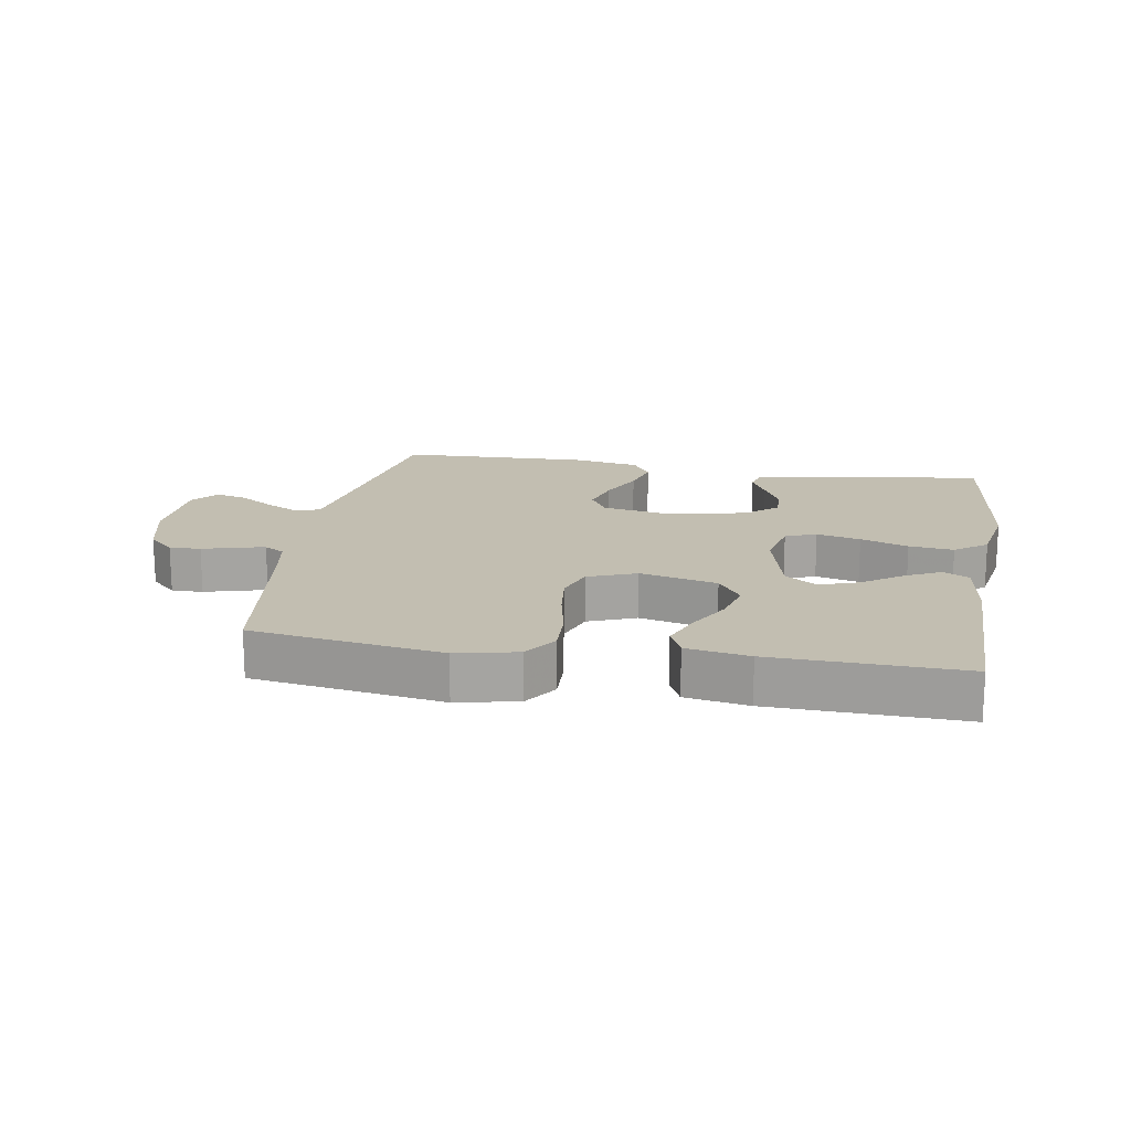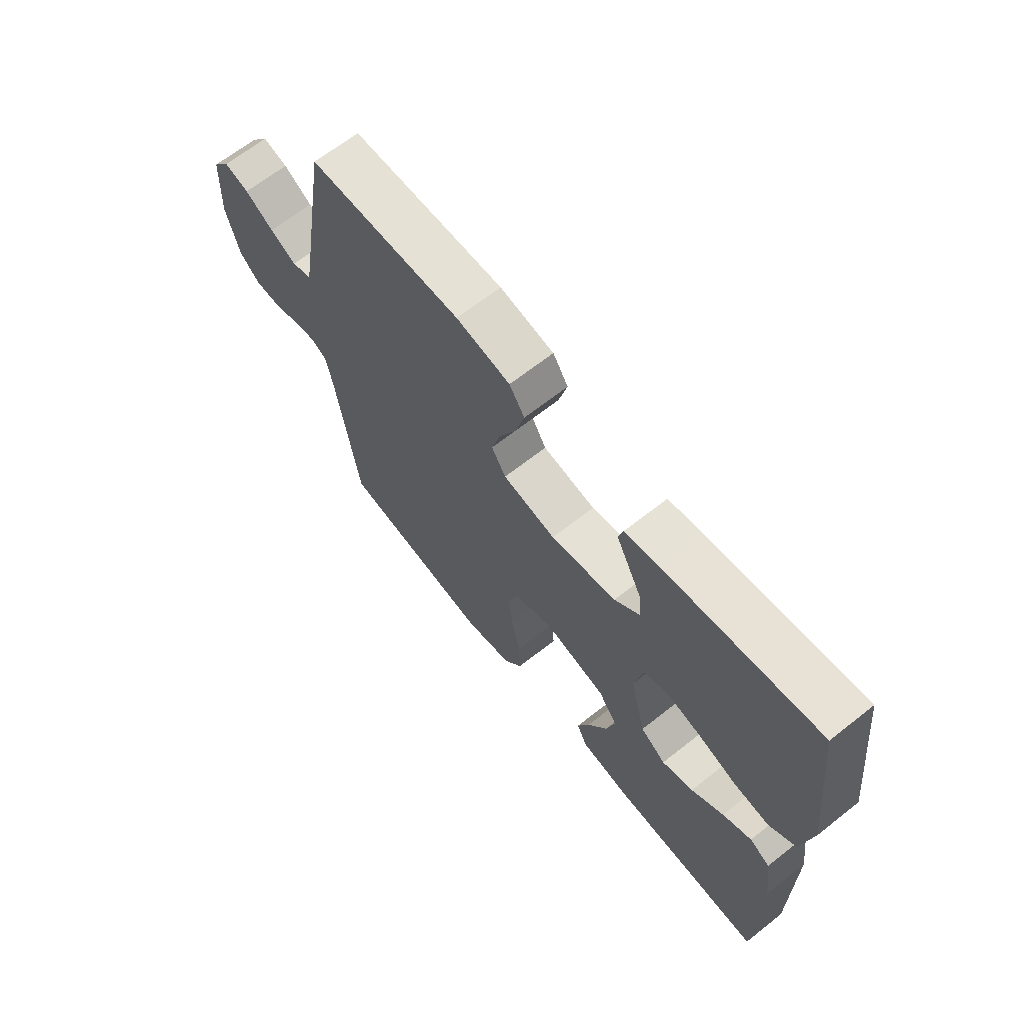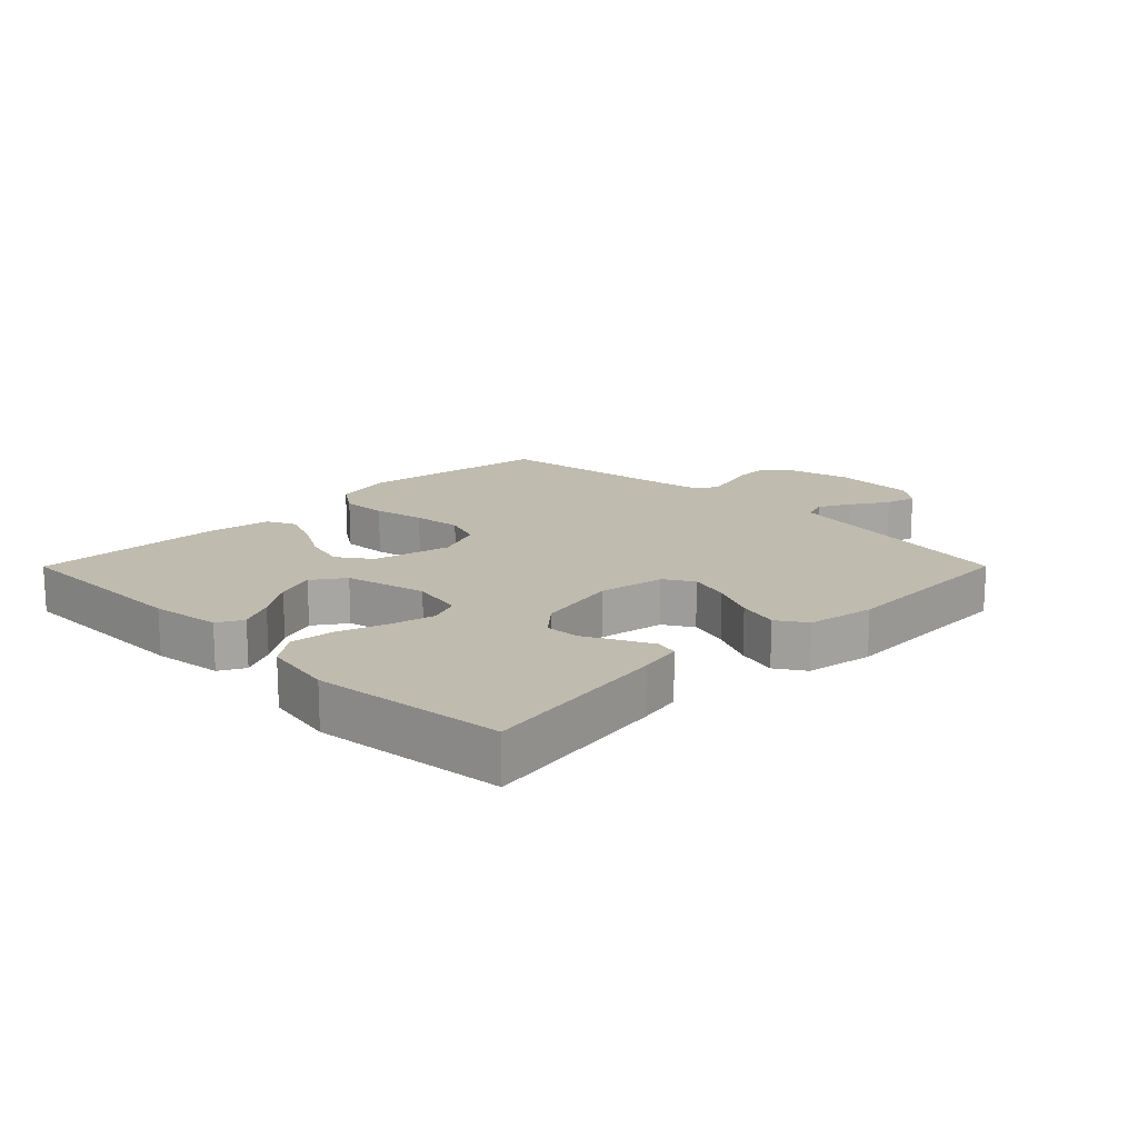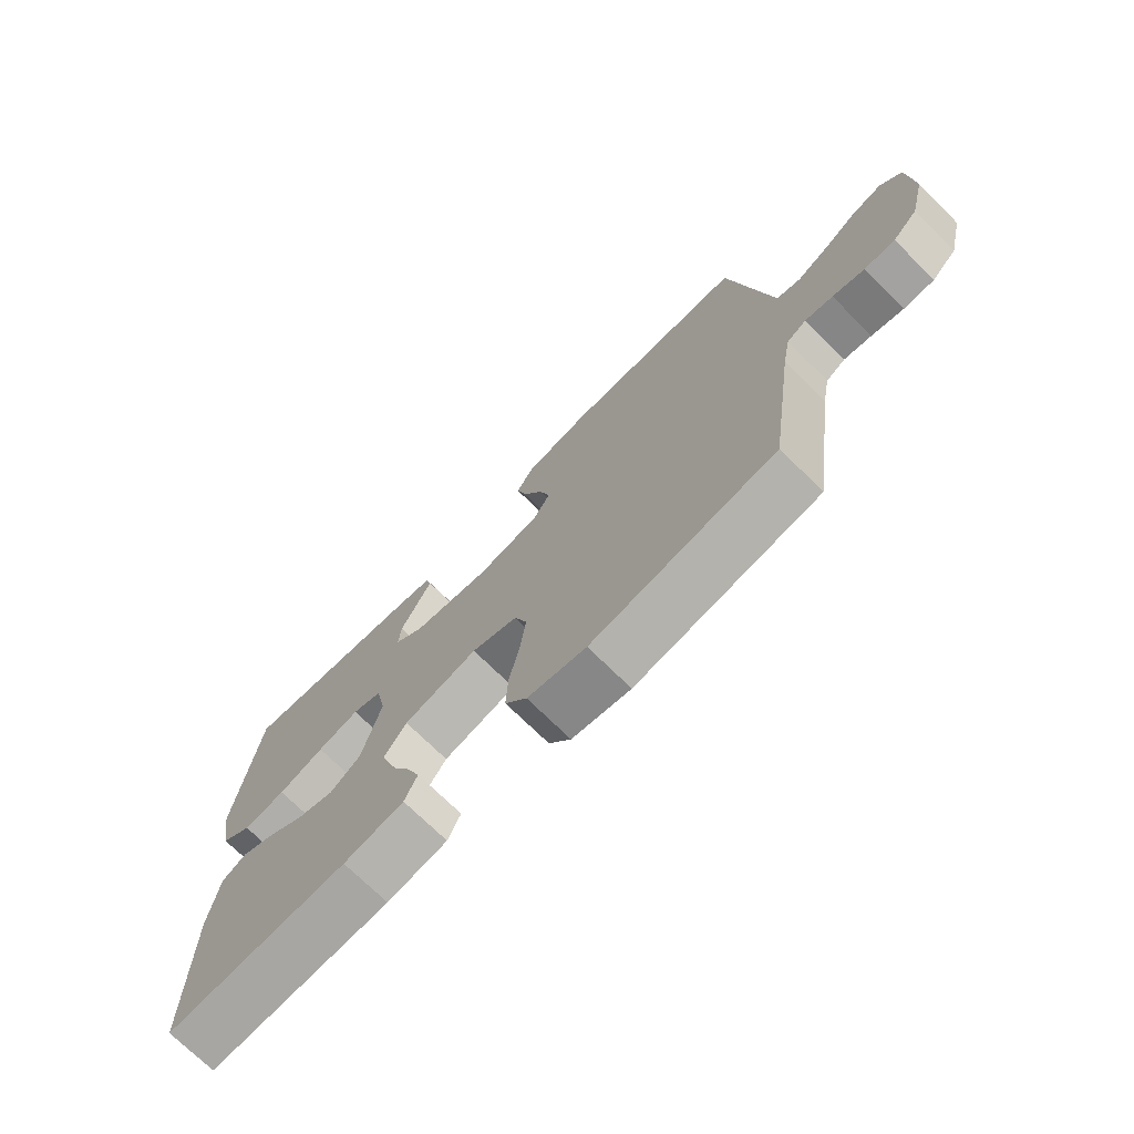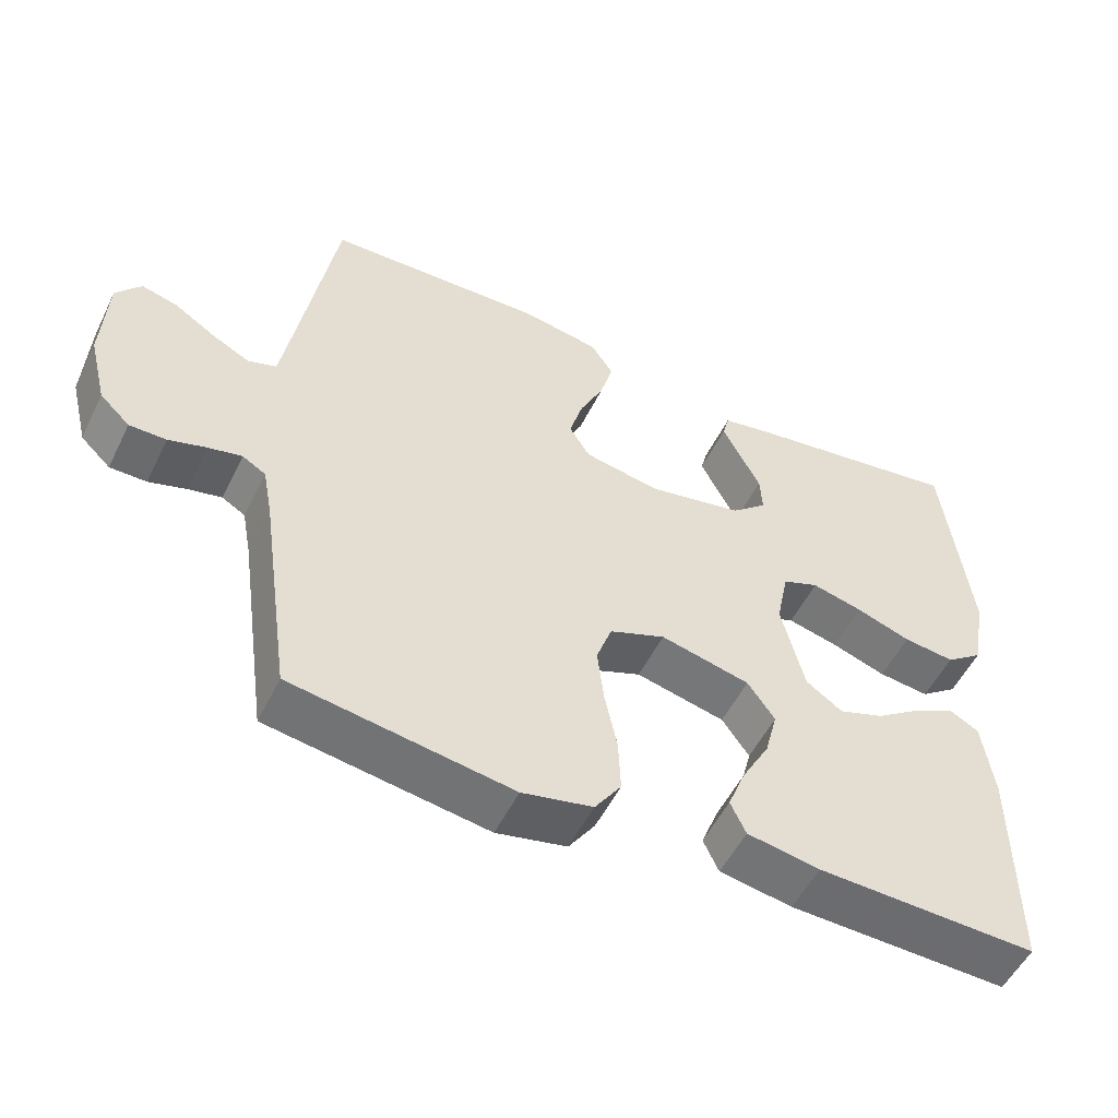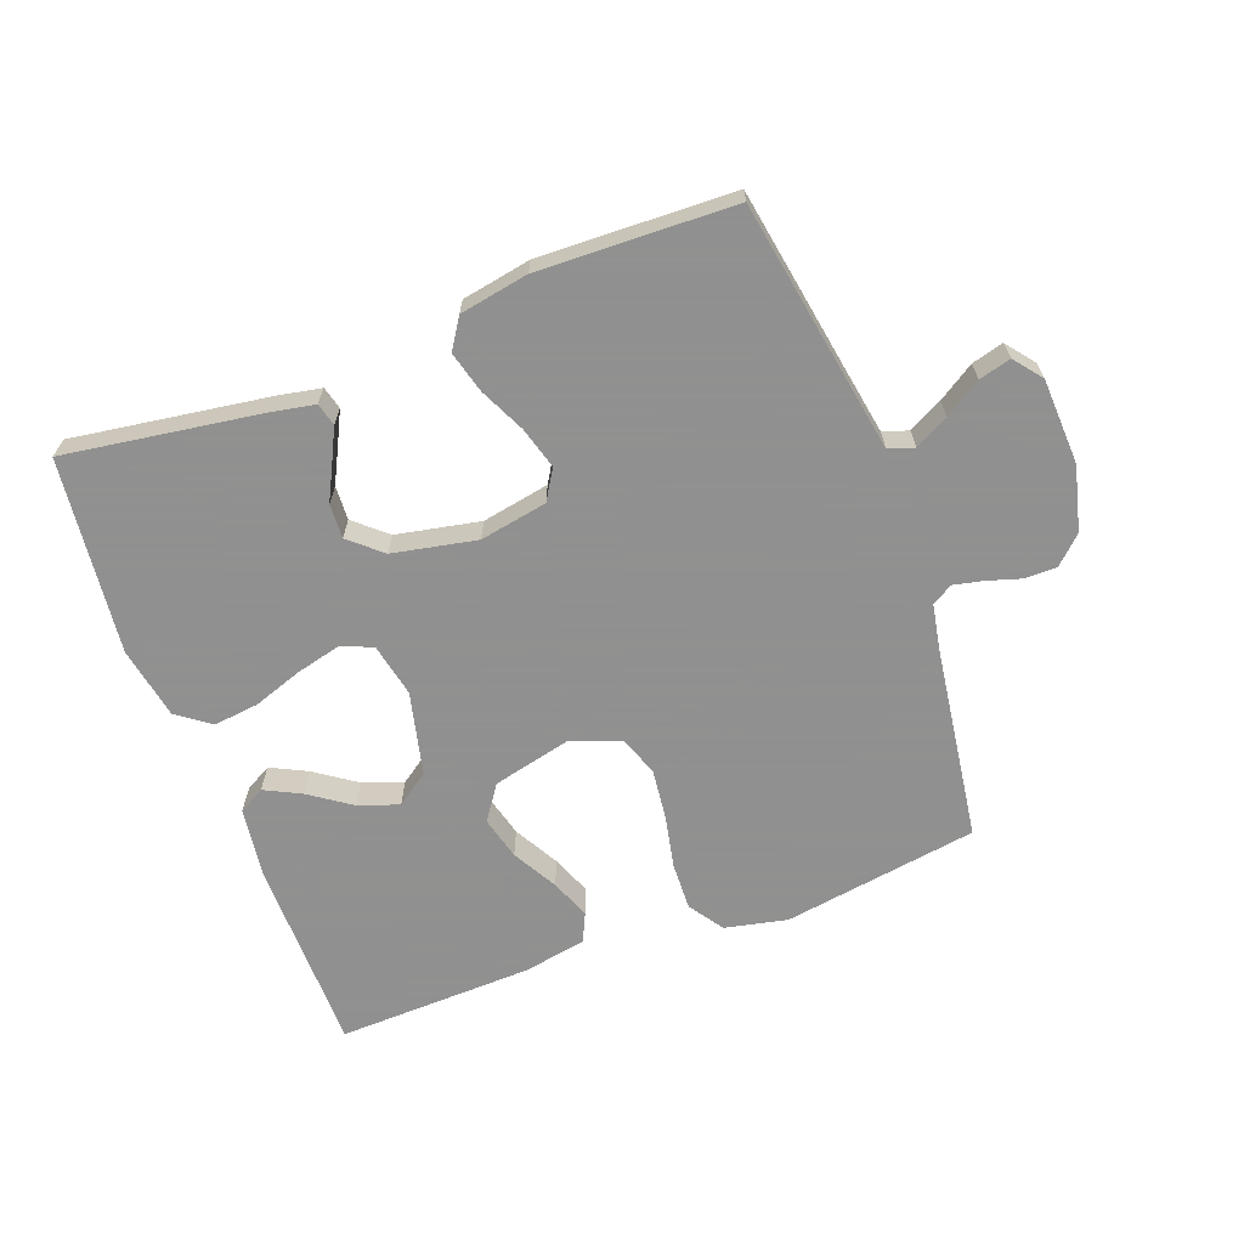
<metadata>
{"format":"obj","ext":"obj","renderer":"f3d","projection":"perspective","resolution":1024,"background":"white","views":[{"elev":17.1,"azim":-170.4,"up":"+Y"},{"elev":66.1,"azim":-128.4,"up":"+Z"},{"elev":16.1,"azim":-45.1,"up":"+Y"},{"elev":-72.7,"azim":45.4,"up":"+Z"},{"elev":-53.2,"azim":154.1,"up":"+Z"},{"elev":-65.8,"azim":20.6,"up":"+Y"}]}
</metadata>
<code>
v -0.5 0.07 -0.5
v -0.501 0.07 -0.2
v -0.486 0.07 -0.091
v -0.446 0.07 -0.069
v -0.39 0.07 -0.097
v -0.327 0.07 -0.141
v -0.265 0.07 -0.163
v -0.215 0.07 -0.128
v -0.184 0.07 0
v -0.201 0.07 0.083
v -0.25 0.07 0.102
v -0.319 0.07 0.085
v -0.394 0.07 0.059
v -0.464 0.07 0.051
v -0.515 0.07 0.089
v -0.535 0.07 0.2
v -0.5 0.07 0.5
v -0.2 0.07 0.455
v -0.132 0.07 0.442
v -0.123 0.07 0.407
v -0.147 0.07 0.359
v -0.175 0.07 0.304
v -0.178 0.07 0.251
v -0.129 0.07 0.208
v 0 0.07 0.182
v 0.104 0.07 0.201
v 0.132 0.07 0.247
v 0.114 0.07 0.311
v 0.081 0.07 0.381
v 0.064 0.07 0.445
v 0.094 0.07 0.491
v 0.2 0.07 0.51
v 0.5 0.07 0.5
v 0.55 0.07 0.2
v 0.565 0.07 0.112
v 0.604 0.07 0.099
v 0.656 0.07 0.126
v 0.712 0.07 0.162
v 0.761 0.07 0.175
v 0.795 0.07 0.132
v 0.801 0.07 0
v 0.776 0.07 -0.099
v 0.735 0.07 -0.138
v 0.685 0.07 -0.138
v 0.633 0.07 -0.122
v 0.588 0.07 -0.112
v 0.556 0.07 -0.131
v 0.543 0.07 -0.2
v 0.5 0.07 -0.5
v 0.2 0.07 -0.546
v 0.104 0.07 -0.525
v 0.068 0.07 -0.472
v 0.071 0.07 -0.399
v 0.088 0.07 -0.318
v 0.097 0.07 -0.241
v 0.076 0.07 -0.181
v 0 0.07 -0.151
v -0.122 0.07 -0.18
v -0.159 0.07 -0.233
v -0.142 0.07 -0.299
v -0.104 0.07 -0.368
v -0.08 0.07 -0.429
v -0.101 0.07 -0.474
v -0.2 0.07 -0.491
v -0.5 0 -0.5
v -0.501 0 -0.2
v -0.486 0 -0.091
v -0.446 0 -0.069
v -0.39 0 -0.097
v -0.327 0 -0.141
v -0.265 0 -0.163
v -0.215 0 -0.128
v -0.184 0 0
v -0.201 0 0.083
v -0.25 0 0.102
v -0.319 0 0.085
v -0.394 0 0.059
v -0.464 0 0.051
v -0.515 0 0.089
v -0.535 0 0.2
v -0.5 0 0.5
v -0.2 0 0.455
v -0.132 0 0.442
v -0.123 0 0.407
v -0.147 0 0.359
v -0.175 0 0.304
v -0.178 0 0.251
v -0.129 0 0.208
v 0 0 0.182
v 0.104 0 0.201
v 0.132 0 0.247
v 0.114 0 0.311
v 0.081 0 0.381
v 0.064 0 0.445
v 0.094 0 0.491
v 0.2 0 0.51
v 0.5 0 0.5
v 0.55 0 0.2
v 0.565 0 0.112
v 0.604 0 0.099
v 0.656 0 0.126
v 0.712 0 0.162
v 0.761 0 0.175
v 0.795 0 0.132
v 0.801 0 0
v 0.776 0 -0.099
v 0.735 0 -0.138
v 0.685 0 -0.138
v 0.633 0 -0.122
v 0.588 0 -0.112
v 0.556 0 -0.131
v 0.543 0 -0.2
v 0.5 0 -0.5
v 0.2 0 -0.546
v 0.104 0 -0.525
v 0.068 0 -0.472
v 0.071 0 -0.399
v 0.088 0 -0.318
v 0.097 0 -0.241
v 0.076 0 -0.181
v 0 0 -0.151
v -0.122 0 -0.18
v -0.159 0 -0.233
v -0.142 0 -0.299
v -0.104 0 -0.368
v -0.08 0 -0.429
v -0.101 0 -0.474
v -0.2 0 -0.491
f 60 61 62 63
f 59 60 63 64
f 51 52 53 54
f 51 54 55
f 48 49 50 51
f 47 48 51 55
f 46 47 55 56
f 42 43 44 45
f 42 45 46
f 41 42 46
f 37 38 39 40
f 36 37 40 41
f 35 36 41 46
f 31 32 33 34
f 28 29 30 31
f 27 28 31 34
f 26 27 34 35
f 19 20 21 22
f 17 18 19 22
f 17 22 23
f 16 17 23 24
f 12 13 14 15
f 11 12 15 16
f 3 4 5 6
f 3 6 7
f 2 3 7
f 59 64 1 2
f 58 59 2 7
f 57 58 7 8
f 35 46 56 57
f 25 26 35 57
f 25 57 8 9
f 11 16 24 25
f 10 11 25
f 9 10 25
f 127 126 125 124
f 128 127 124 123
f 118 117 116 115
f 119 118 115
f 115 114 113 112
f 119 115 112 111
f 120 119 111 110
f 109 108 107 106
f 110 109 106
f 110 106 105
f 104 103 102 101
f 105 104 101 100
f 110 105 100 99
f 98 97 96 95
f 95 94 93 92
f 98 95 92 91
f 99 98 91 90
f 86 85 84 83
f 86 83 82 81
f 87 86 81
f 88 87 81 80
f 79 78 77 76
f 80 79 76 75
f 70 69 68 67
f 71 70 67
f 71 67 66
f 66 65 128 123
f 71 66 123 122
f 72 71 122 121
f 121 120 110 99
f 121 99 90 89
f 73 72 121 89
f 89 88 80 75
f 89 75 74
f 89 74 73
f 1 65 66 2
f 2 66 67 3
f 3 67 68 4
f 4 68 69 5
f 5 69 70 6
f 6 70 71 7
f 7 71 72 8
f 8 72 73 9
f 9 73 74 10
f 10 74 75 11
f 11 75 76 12
f 12 76 77 13
f 13 77 78 14
f 14 78 79 15
f 15 79 80 16
f 16 80 81 17
f 17 81 82 18
f 18 82 83 19
f 19 83 84 20
f 20 84 85 21
f 21 85 86 22
f 22 86 87 23
f 23 87 88 24
f 24 88 89 25
f 25 89 90 26
f 26 90 91 27
f 27 91 92 28
f 28 92 93 29
f 29 93 94 30
f 30 94 95 31
f 31 95 96 32
f 32 96 97 33
f 33 97 98 34
f 34 98 99 35
f 35 99 100 36
f 36 100 101 37
f 37 101 102 38
f 38 102 103 39
f 39 103 104 40
f 40 104 105 41
f 41 105 106 42
f 42 106 107 43
f 43 107 108 44
f 44 108 109 45
f 45 109 110 46
f 46 110 111 47
f 47 111 112 48
f 48 112 113 49
f 49 113 114 50
f 50 114 115 51
f 51 115 116 52
f 52 116 117 53
f 53 117 118 54
f 54 118 119 55
f 55 119 120 56
f 56 120 121 57
f 57 121 122 58
f 58 122 123 59
f 59 123 124 60
f 60 124 125 61
f 61 125 126 62
f 62 126 127 63
f 63 127 128 64
f 64 128 65 1

</code>
